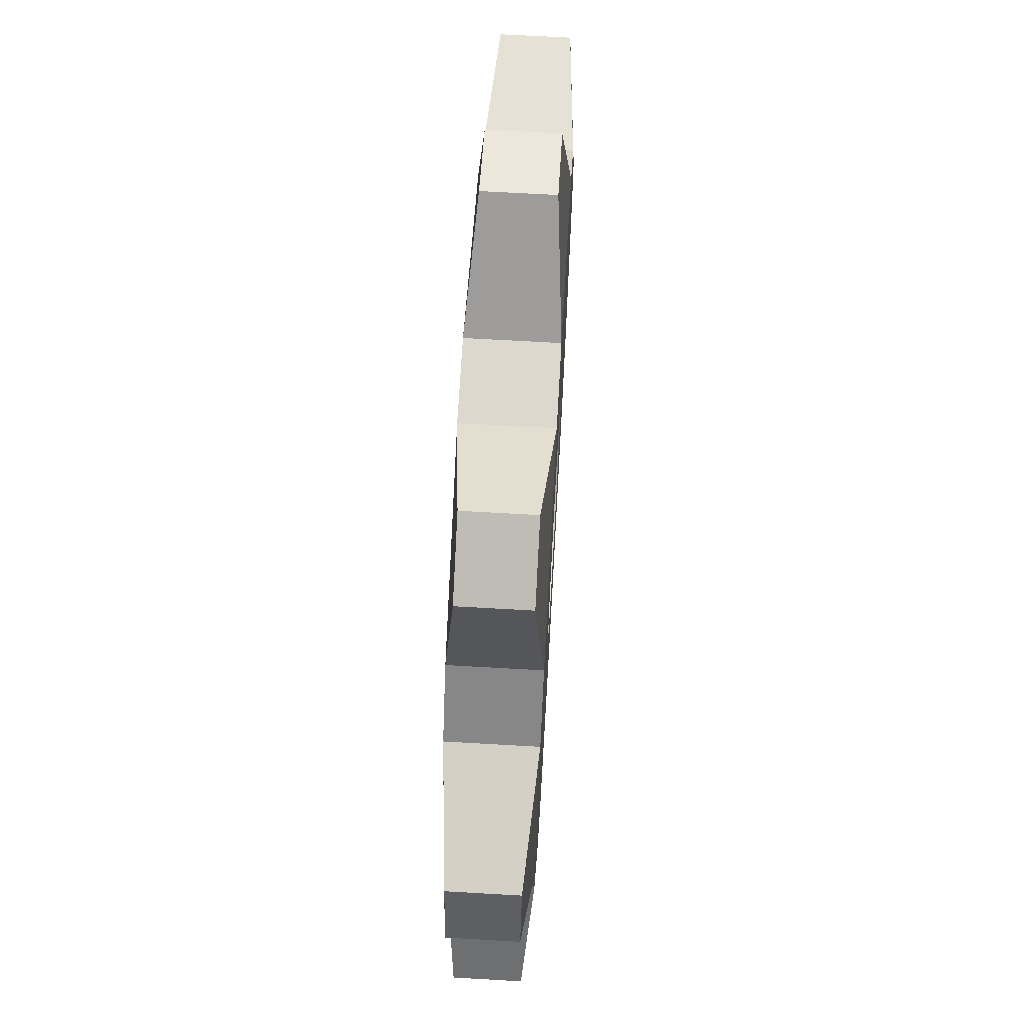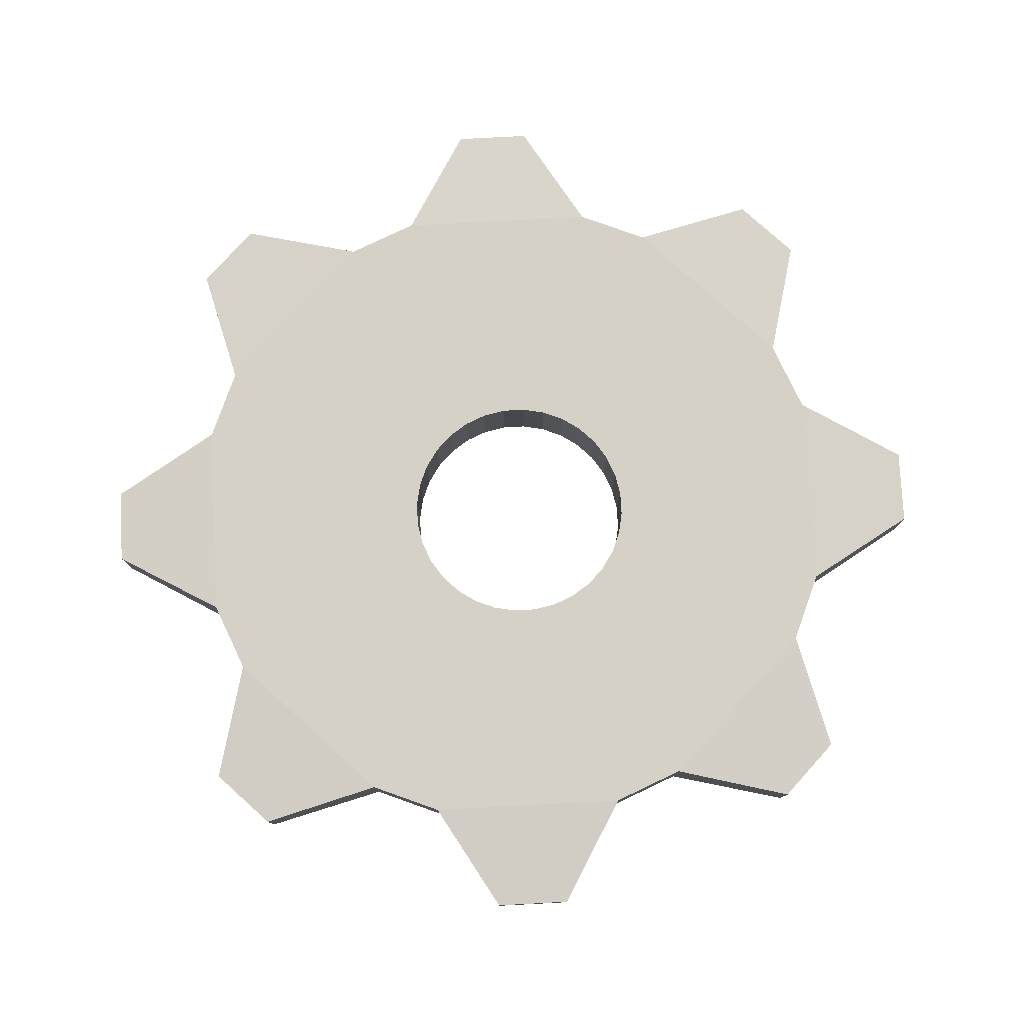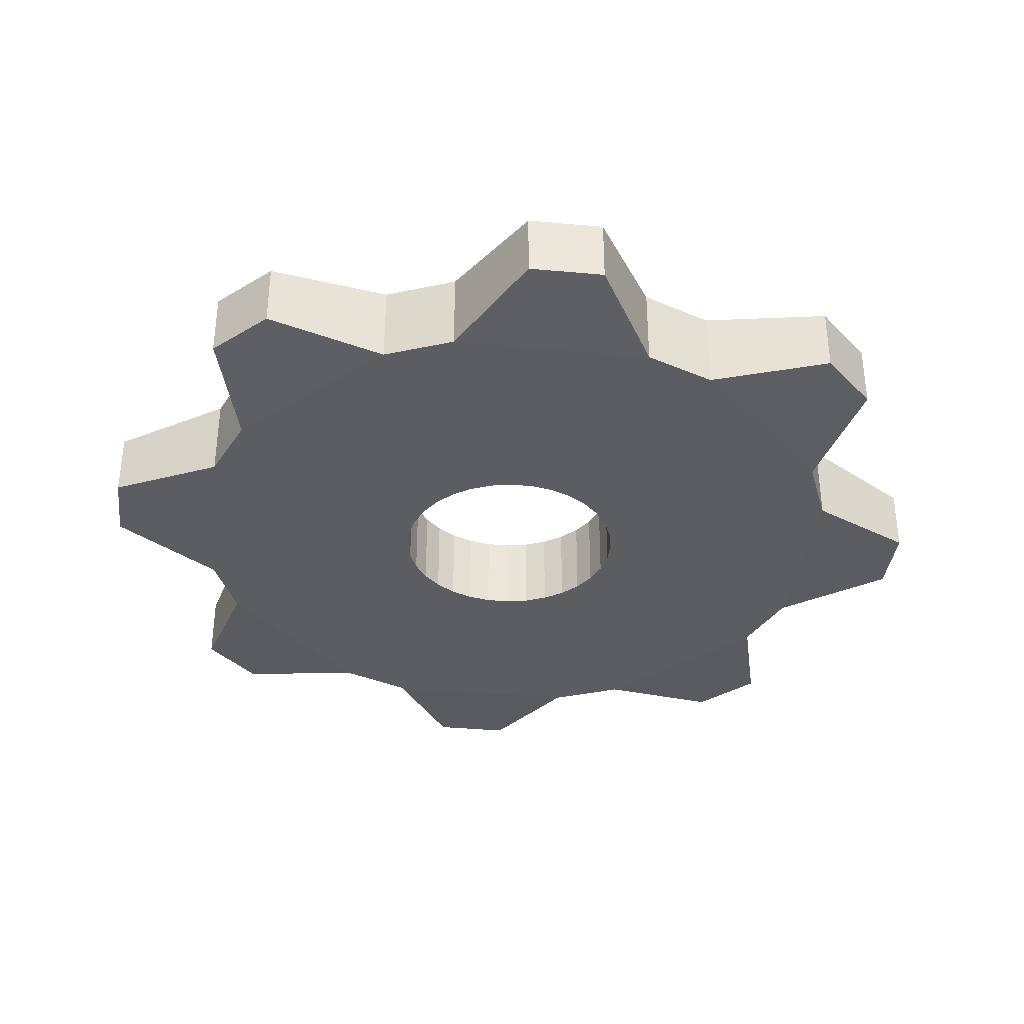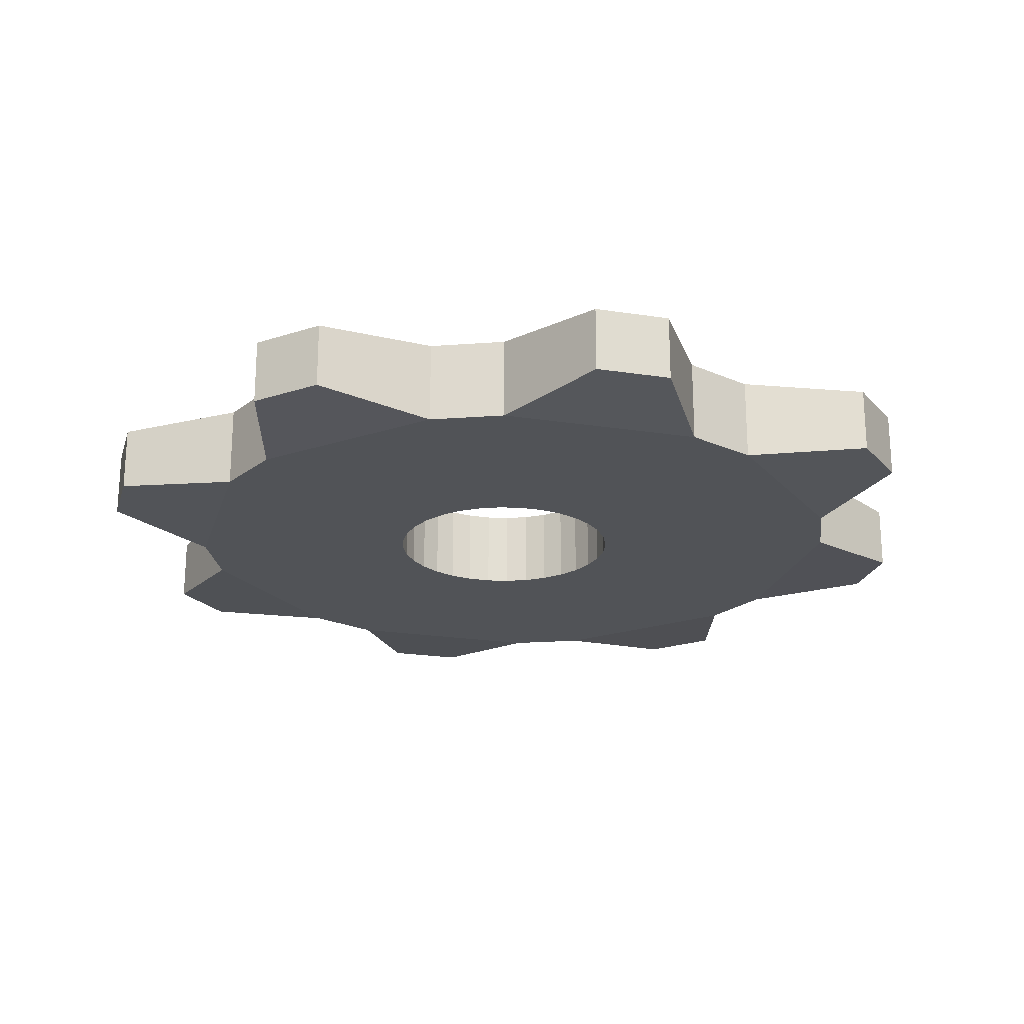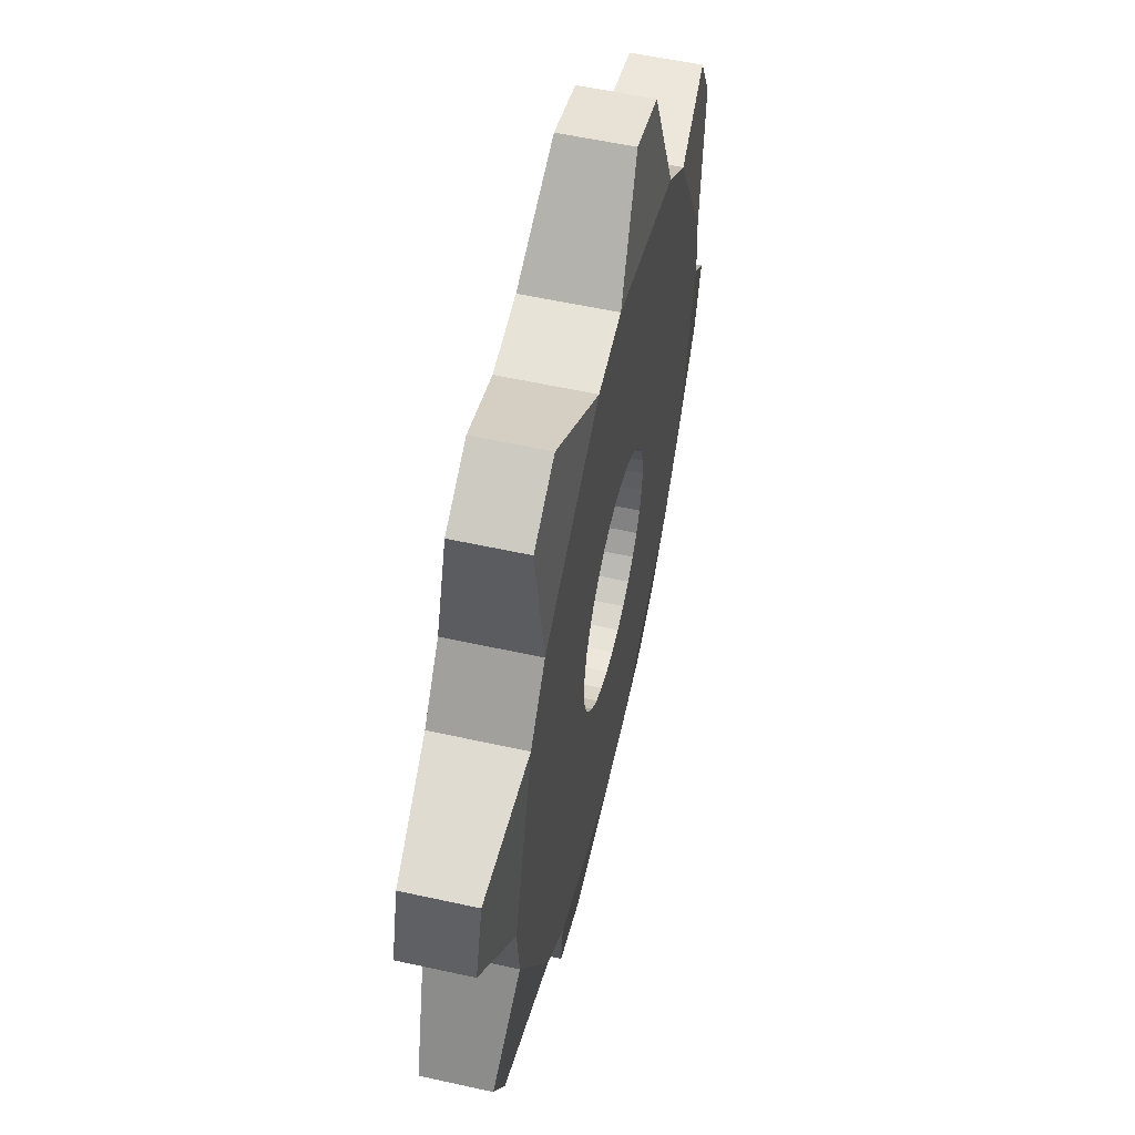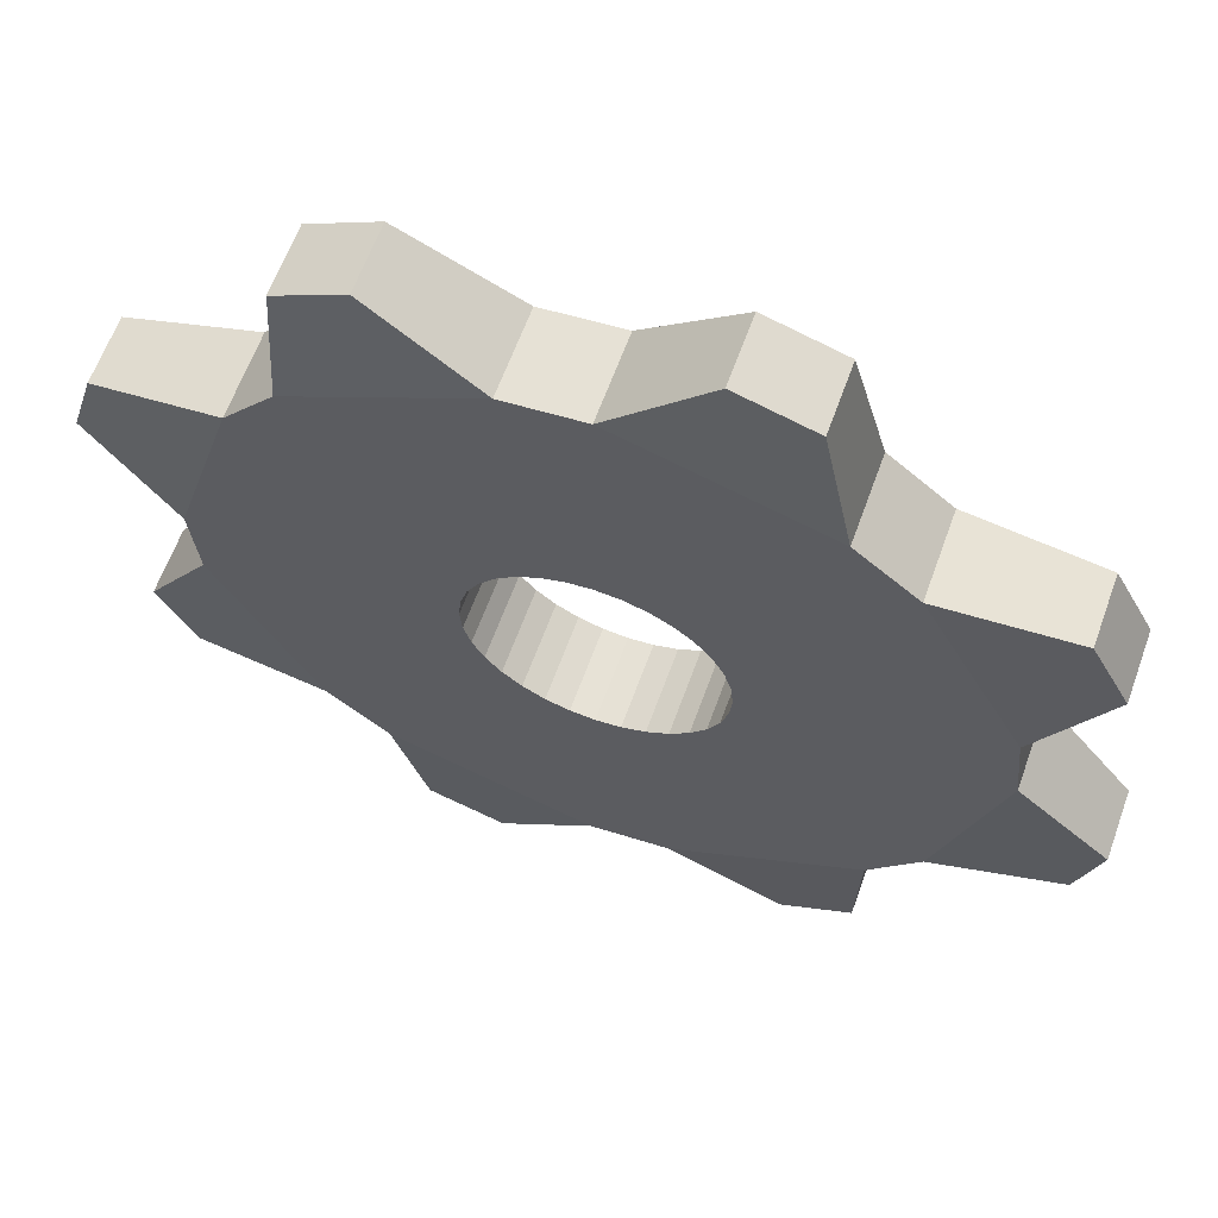
<metadata>
{"format":"obj","ext":"obj","renderer":"f3d","projection":"perspective","resolution":1024,"background":"white","views":[{"elev":66.8,"azim":-86.7,"up":"+Z"},{"elev":78.8,"azim":103.9,"up":"+Y"},{"elev":-36.0,"azim":-35.0,"up":"+Y"},{"elev":-22.2,"azim":-88.3,"up":"+Y"},{"elev":55.9,"azim":-76.9,"up":"+Z"},{"elev":62.6,"azim":19.8,"up":"+Z"}]}
</metadata>
<code>
o Cylinder
v -0.004456 0.03294 -0.3877
v 0.07913 -0.05879 -0.3795
v -0.004456 -0.05879 -0.3877
v 0.07913 0.03294 -0.3795
v 0.1979 -0.04916 -0.4524
v 0.1979 0.02331 -0.4524
v 0.2722 -0.04916 -0.4127
v 0.2722 0.02331 -0.4127
v 0.2775 -0.05879 -0.2734
v 0.2775 0.03294 -0.2734
v 0.3308 -0.05879 -0.2085
v 0.3308 0.03294 -0.2085
v 0.4664 -0.04916 -0.176
v 0.4664 0.02331 -0.176
v 0.4908 -0.04916 -0.09547
v 0.4908 0.02331 -0.09547
v 0.3961 -0.05879 0.00682
v 0.3961 0.03294 0.00682
v 0.3879 -0.05879 0.0904
v 0.3879 0.03294 0.0904
v 0.4608 -0.04916 0.2092
v 0.4608 0.02331 0.2092
v 0.4211 -0.04916 0.2834
v 0.4211 0.02331 0.2834
v 0.2818 -0.05879 0.2888
v 0.2818 0.03294 0.2888
v 0.2169 -0.05879 0.3421
v 0.2169 0.03294 0.3421
v 0.1845 -0.04916 0.4777
v 0.1845 0.02331 0.4777
v 0.1039 -0.04916 0.5021
v 0.1039 0.02331 0.5021
v 0.001627 -0.05879 0.4074
v 0.001627 0.03294 0.4074
v -0.08196 -0.05879 0.3992
v -0.08196 0.03294 0.3992
v -0.2007 -0.04916 0.4721
v -0.2007 0.02331 0.4721
v -0.275 -0.04916 0.4324
v -0.275 0.02331 0.4324
v -0.2804 -0.05879 0.2931
v -0.2804 0.03294 0.2931
v -0.3337 -0.05879 0.2282
v -0.3337 0.03294 0.2282
v -0.4692 -0.04916 0.1958
v -0.4692 0.02331 0.1958
v -0.4936 -0.04916 0.1152
v -0.4936 0.02331 0.1152
v -0.399 -0.05879 0.0129
v -0.399 0.03294 0.0129
v -0.3907 -0.05879 -0.07068
v -0.3907 0.03294 -0.07068
v -0.4636 -0.04916 -0.1895
v -0.4636 0.02331 -0.1895
v -0.424 -0.04916 -0.2637
v -0.424 0.02331 -0.2637
v -0.2847 -0.05879 -0.2691
v -0.2847 0.03294 -0.2691
v -0.2198 -0.05879 -0.3224
v -0.2198 0.03294 -0.3224
v -0.1873 -0.04916 -0.4579
v 0.00151 0.03294 -0.1314
v 0.02706 0.03294 -0.1289
v -0.1873 0.02331 -0.4579
v -0.1067 -0.04916 -0.4824
v -0.1067 0.02331 -0.4824
v -0.02404 -0.05879 -0.1289
v -0.04861 -0.05879 -0.1214
v 0.1325 -0.05879 -0.00042
v 0.13 0.03294 0.02513
v 0.1325 0.03294 -0.00042
v 0.1104 -0.05879 0.07234
v 0.09411 0.03294 0.09218
v 0.1104 0.03294 0.07234
v 0.1225 -0.05879 0.0497
v 0.1225 0.03294 0.0497
v -0.1295 -0.05879 -0.00042
v -0.1269 0.03294 -0.02597
v -0.1295 0.03294 -0.00042
v 0.1225 -0.05879 -0.05054
v 0.13 0.03294 -0.02597
v 0.1225 0.03294 -0.05054
v 0.13 -0.05879 -0.02597
v 0.09411 -0.05879 -0.09302
v 0.1104 0.03294 -0.07318
v 0.09411 0.03294 -0.09302
v -0.02404 0.03294 -0.1289
v 0.00151 -0.05879 0.1305
v -0.02404 0.03294 0.128
v 0.00151 0.03294 0.1305
v -0.1195 -0.05879 -0.05054
v -0.1074 0.03294 -0.07318
v -0.1195 0.03294 -0.05054
v 0.02706 -0.05879 0.128
v 0.02706 0.03294 0.128
v -0.04861 0.03294 -0.1214
v 0.07427 -0.05879 -0.1093
v 0.07427 0.03294 -0.1093
v -0.04861 -0.05879 0.1206
v -0.07125 0.03294 0.1085
v -0.04861 0.03294 0.1206
v 0.05163 -0.05879 -0.1214
v 0.05163 0.03294 -0.1214
v 0.09411 -0.05879 0.09218
v 0.07427 0.03294 0.1085
v -0.09109 -0.05879 -0.09302
v -0.07125 0.03294 -0.1093
v -0.09109 0.03294 -0.09302
v -0.1269 -0.05879 -0.02597
v 0.07427 -0.05879 0.1085
v 0.05163 0.03294 0.1206
v -0.07125 -0.05879 0.1085
v -0.09109 0.03294 0.09218
v -0.1074 -0.05879 0.07234
v -0.1195 0.03294 0.0497
v -0.1074 0.03294 0.07234
v 0.1104 -0.05879 -0.07318
v 0.00151 -0.05879 -0.1314
v -0.1269 -0.05879 0.02513
v -0.1269 0.03294 0.02513
v -0.02404 -0.05879 0.128
v -0.07125 -0.05879 -0.1093
v 0.02706 -0.05879 -0.1289
v 0.05163 -0.05879 0.1206
v -0.1074 -0.05879 -0.07318
v -0.09109 -0.05879 0.09218
v 0.13 -0.05879 0.02513
v -0.1195 -0.05879 0.0497
f 1 2 3
f 4 5 2
f 6 7 5
f 8 9 7
f 10 11 9
f 12 13 11
f 14 15 13
f 16 17 15
f 18 19 17
f 20 21 19
f 22 23 21
f 24 25 23
f 26 27 25
f 28 29 27
f 30 31 29
f 32 33 31
f 34 35 33
f 36 37 35
f 38 39 37
f 40 41 39
f 42 43 41
f 44 45 43
f 46 47 45
f 48 49 47
f 50 51 49
f 52 53 51
f 54 55 53
f 56 57 55
f 58 59 57
f 60 61 59
f 4 62 63
f 64 65 61
f 66 3 65
f 3 67 68
f 69 70 71
f 72 73 74
f 75 74 76
f 77 78 79
f 80 81 82
f 83 71 81
f 84 85 86
f 67 62 87
f 88 89 90
f 91 92 93
f 94 90 95
f 68 87 96
f 97 86 98
f 99 100 101
f 36 89 101
f 102 98 103
f 104 105 73
f 106 107 108
f 109 93 78
f 110 111 105
f 112 113 100
f 114 115 116
f 117 82 85
f 118 63 62
f 119 79 120
f 70 75 76
f 121 101 89
f 122 96 107
f 123 103 63
f 124 95 111
f 115 119 120
f 125 108 92
f 124 27 94
f 126 116 113
f 1 4 2
f 4 6 5
f 6 8 7
f 8 10 9
f 10 12 11
f 12 14 13
f 14 16 15
f 16 18 17
f 18 20 19
f 20 22 21
f 22 24 23
f 24 26 25
f 26 28 27
f 28 30 29
f 30 32 31
f 32 34 33
f 34 36 35
f 36 38 37
f 38 40 39
f 40 42 41
f 42 44 43
f 44 46 45
f 46 48 47
f 48 50 49
f 50 52 51
f 52 54 53
f 54 56 55
f 56 58 57
f 58 60 59
f 60 64 61
f 1 66 64
f 1 64 60
f 8 6 4
f 4 1 62
f 1 60 96
f 107 60 108
f 58 56 54
f 60 107 96
f 60 58 108
f 10 8 4
f 16 14 12
f 12 10 85
f 10 4 98
f 12 82 81
f 58 54 52
f 52 50 79
f 58 52 93
f 108 58 92
f 16 12 18
f 82 12 85
f 71 18 81
f 81 18 12
f 52 79 78
f 52 78 93
f 85 10 86
f 93 92 58
f 86 10 98
f 103 98 4
f 1 96 87
f 1 87 62
f 63 103 4
f 64 66 65
f 66 1 3
f 2 5 7
f 2 7 9
f 61 65 3
f 3 2 118
f 2 9 97
f 123 2 102
f 11 13 15
f 2 123 118
f 9 11 117
f 59 61 3
f 53 55 57
f 57 59 106
f 59 3 68
f 102 2 97
f 11 15 17
f 17 69 83
f 17 83 11
f 3 118 67
f 51 53 57
f 77 49 51
f 109 77 51
f 83 80 11
f 80 117 11
f 109 51 91
f 51 57 91
f 117 84 9
f 84 97 9
f 125 91 57
f 106 125 57
f 122 106 59
f 68 122 59
f 69 127 70
f 72 104 73
f 75 72 74
f 77 109 78
f 80 83 81
f 83 69 71
f 84 117 85
f 67 118 62
f 88 121 89
f 91 125 92
f 94 88 90
f 68 67 87
f 97 84 86
f 99 112 100
f 20 18 70
f 18 71 70
f 24 22 26
f 22 20 26
f 20 70 76
f 20 76 74
f 28 26 105
f 26 20 74
f 32 30 34
f 30 28 34
f 26 74 73
f 26 73 105
f 36 34 89
f 34 28 95
f 40 38 36
f 42 40 36
f 28 105 111
f 28 111 95
f 44 42 113
f 42 36 101
f 44 115 50
f 48 46 44
f 79 50 120
f 50 48 44
f 120 50 115
f 115 44 116
f 34 95 90
f 116 44 113
f 34 90 89
f 113 42 100
f 100 42 101
f 102 97 98
f 104 110 105
f 106 122 107
f 109 91 93
f 110 124 111
f 112 126 113
f 114 128 115
f 117 80 82
f 118 123 63
f 119 77 79
f 70 127 75
f 121 99 101
f 122 68 96
f 123 102 103
f 124 94 95
f 115 128 119
f 125 106 108
f 47 49 43
f 49 77 119
f 49 119 128
f 43 49 128
f 43 45 47
f 37 39 35
f 39 41 35
f 41 43 126
f 43 128 114
f 33 35 121
f 35 41 99
f 126 43 114
f 29 31 33
f 27 29 33
f 41 126 112
f 25 27 110
f 27 33 94
f 25 72 19
f 21 23 25
f 69 17 127
f 17 19 127
f 19 21 25
f 41 112 99
f 72 25 104
f 19 72 75
f 75 127 19
f 35 99 121
f 104 25 110
f 33 121 88
f 33 88 94
f 110 27 124
f 126 114 116

</code>
